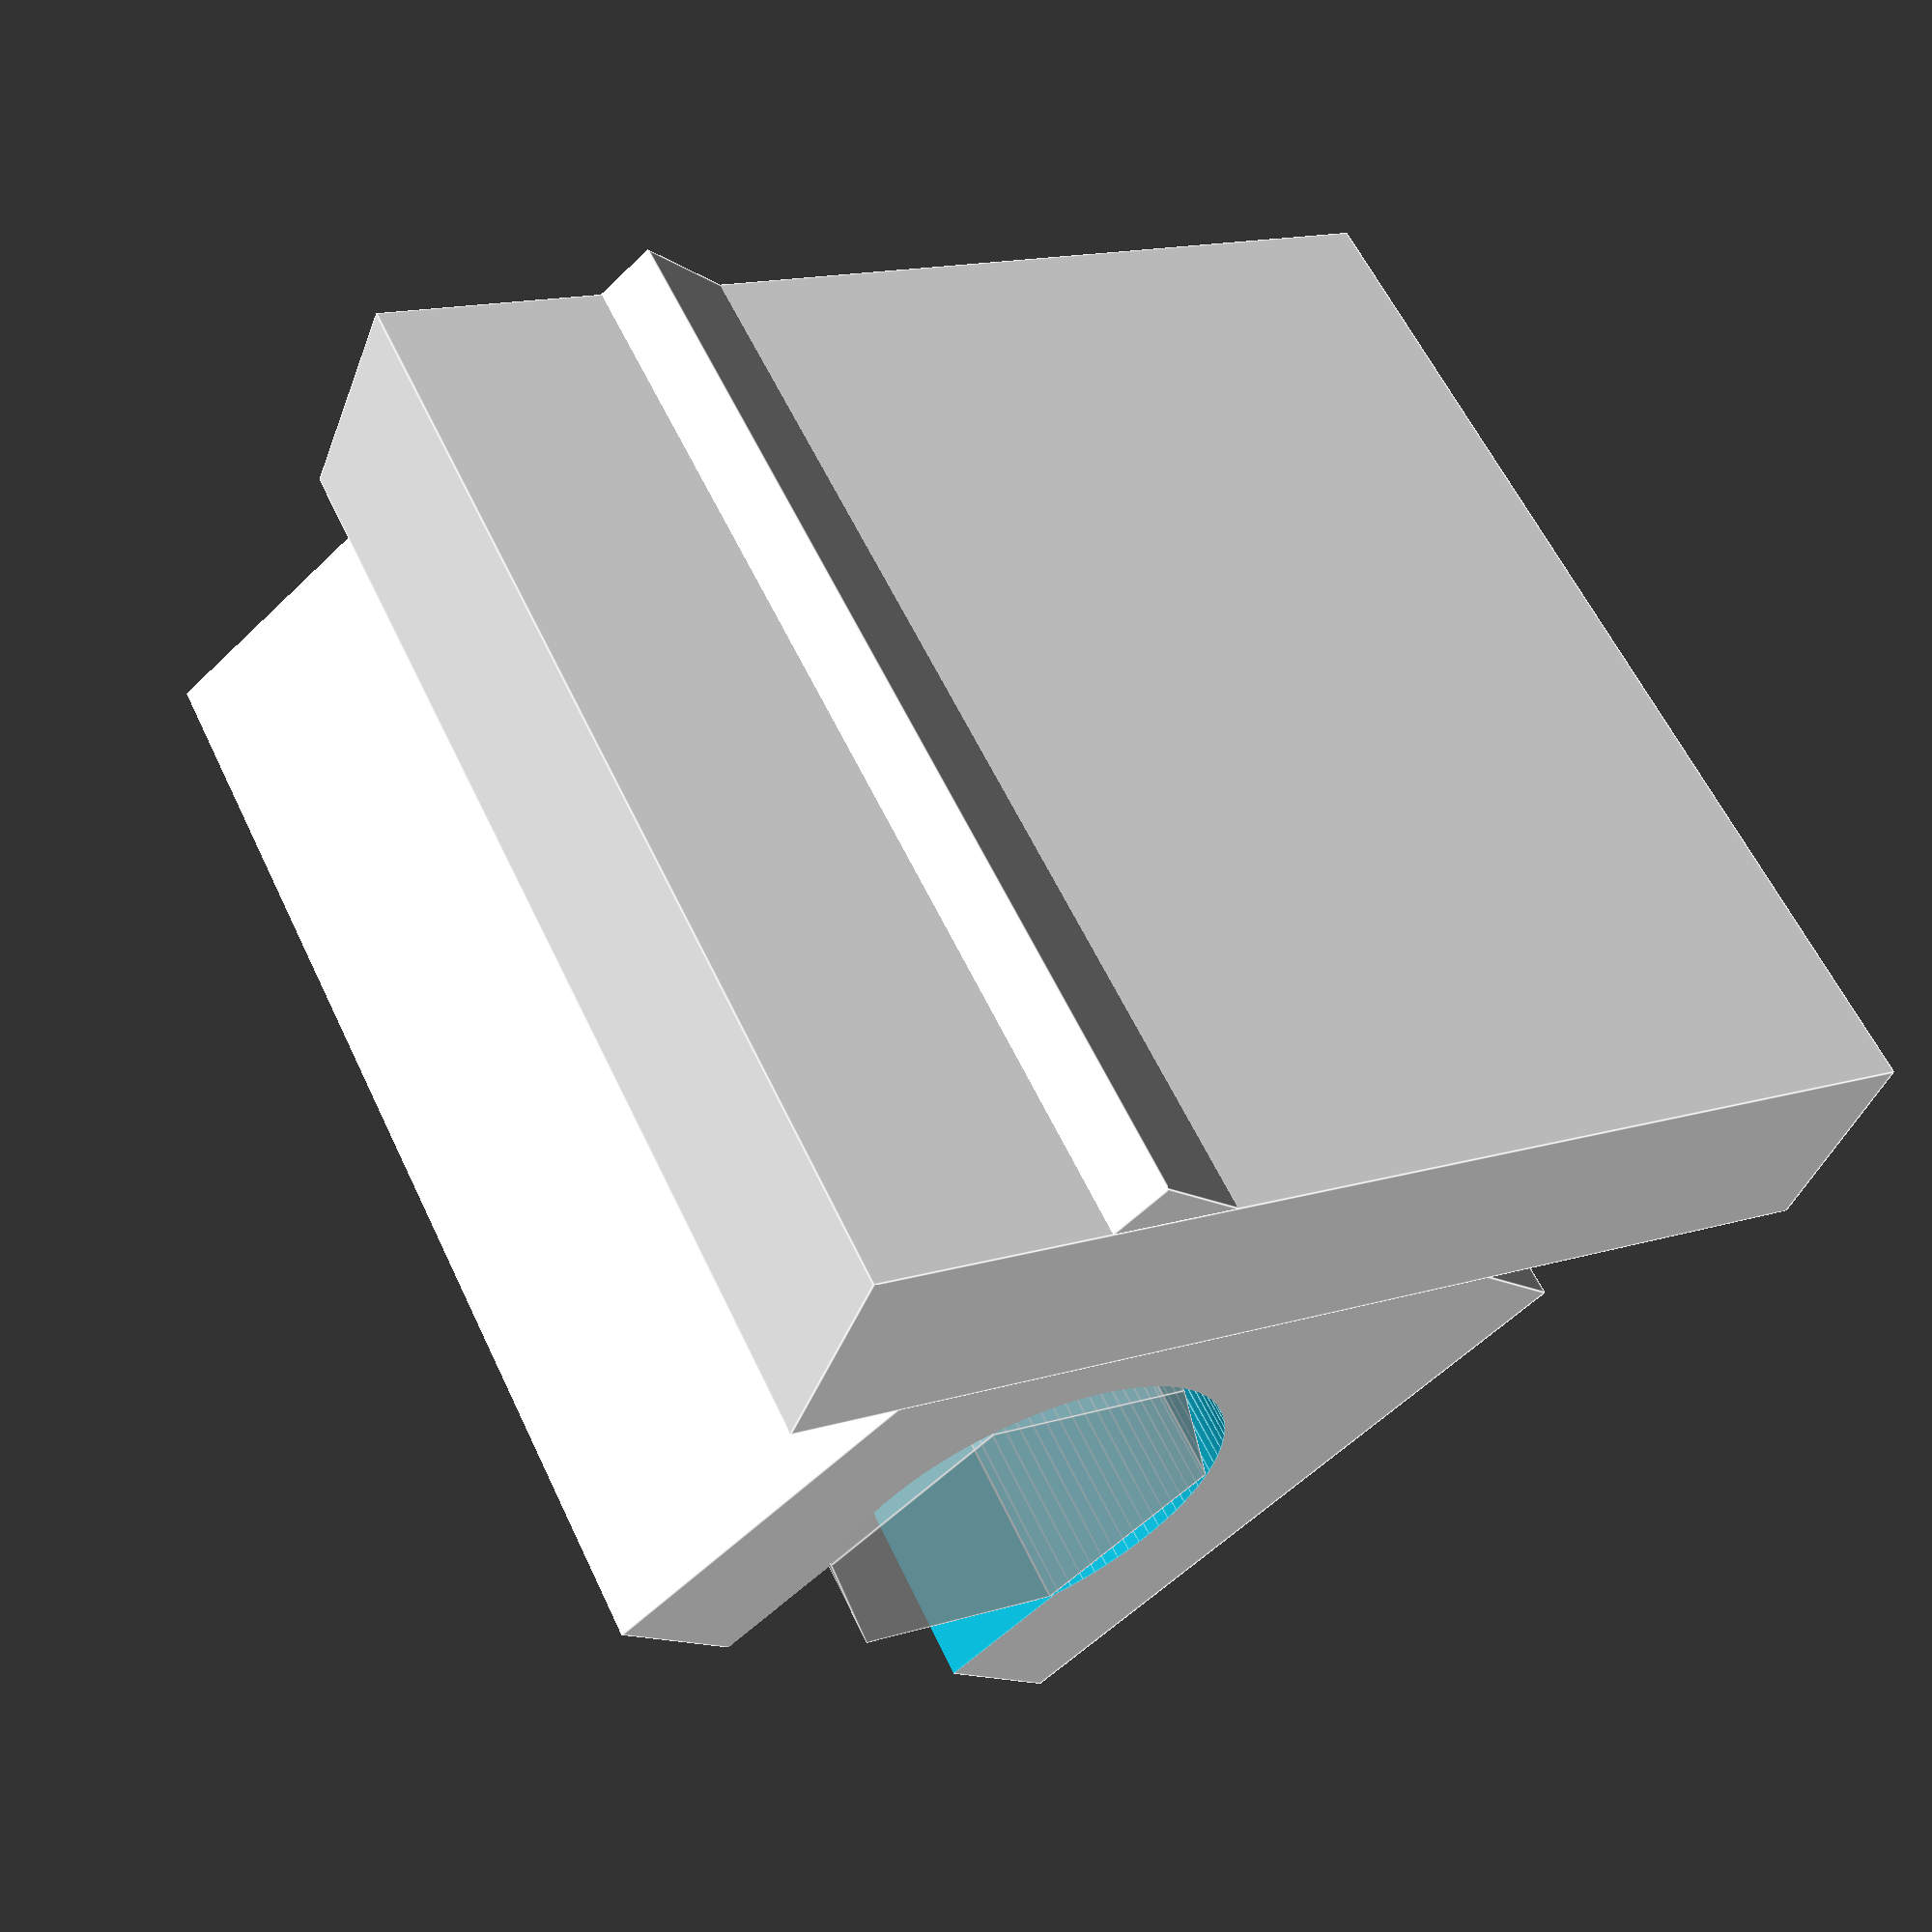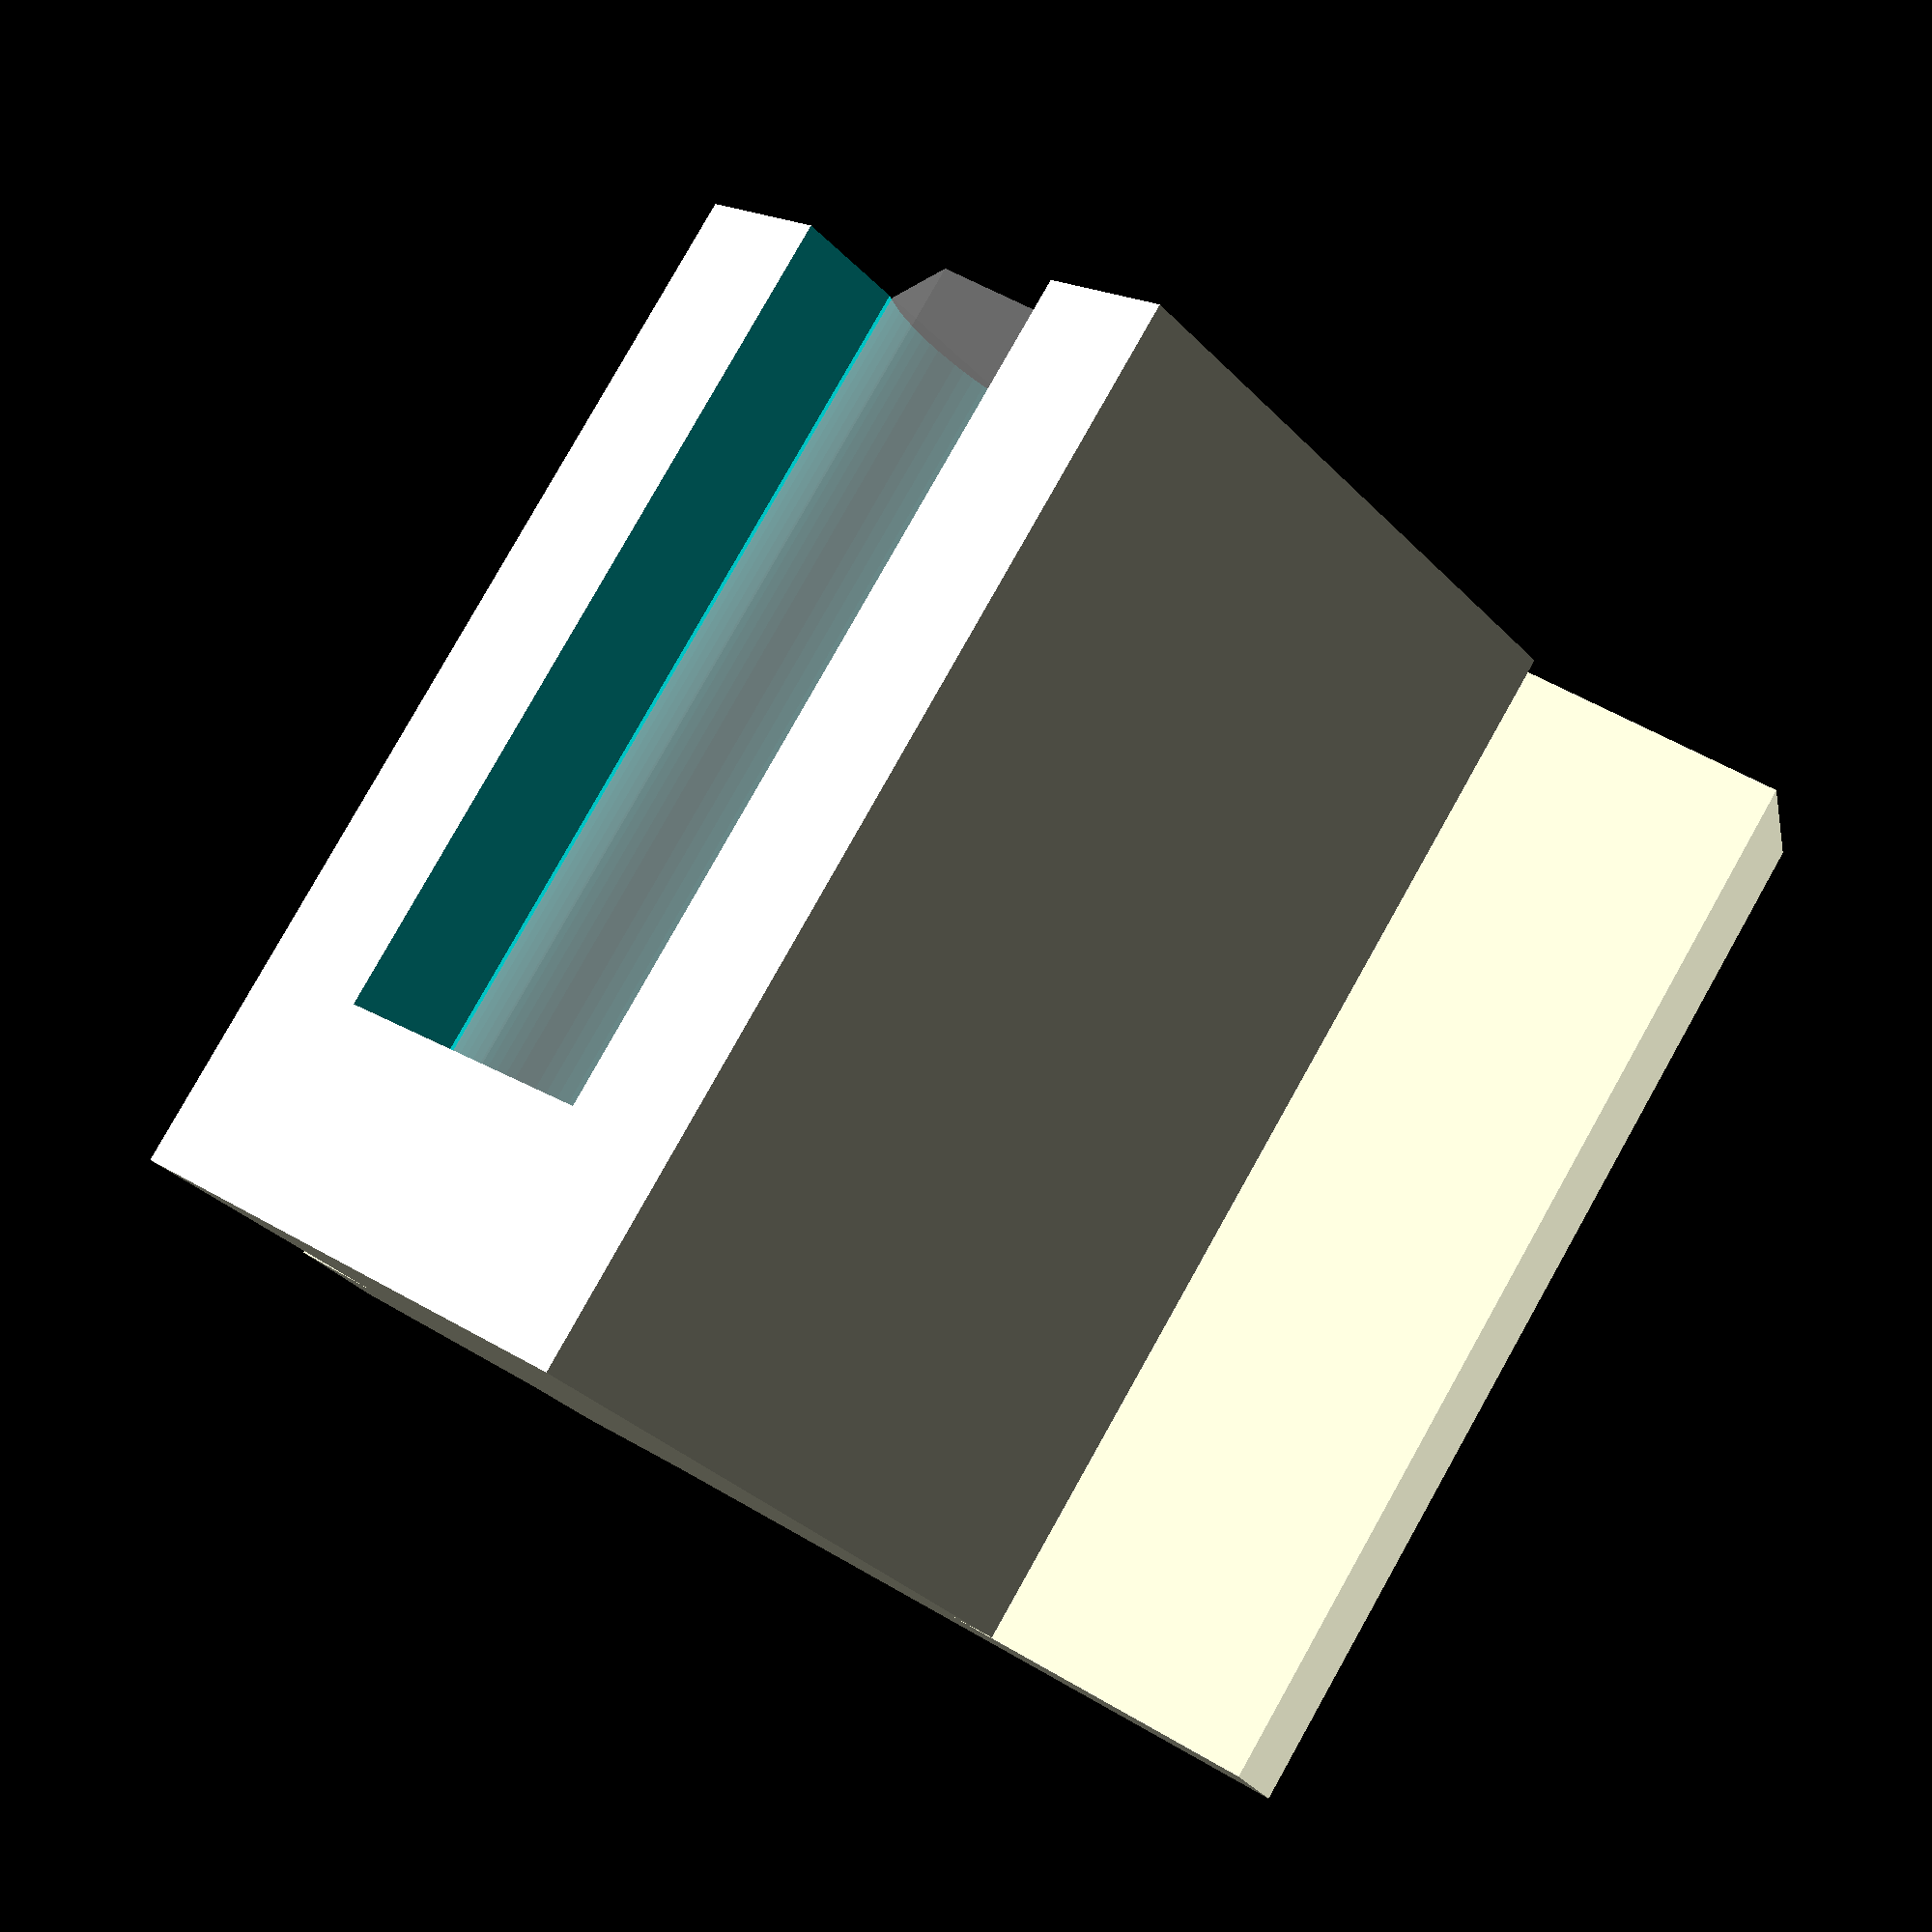
<openscad>
$fa =.01;
$fs=.3;


imperial_size_list = [.05, 1/16, 5/64, 3/32, 1/8, 5/32, 3/16, 7/32, 1/4, 5/16, 3/8];
imperial_label_list = [".05", "1/16", "5/64", "3/32", "1/8", "5/32", "3/16", "7/32", "1/4", "5/16", "3/8"];
assert(len(imperial_size_list) == len(imperial_label_list), "Count of imperial sizes and labels must be equal.");

metric_sizes = [2, 2.5, 3, 4, 5, 6, 8];


w=44.05;
h=116.8;

module key(w, h, d, r_bend){
    /*
    r_bend: bend radius is measured with inside curvature
     */
    r_bend_center = r_bend - d/2;
    circumdiameter=d*1/sin(60);
    translate([d/2,circumdiameter/2,0]){
        //long part
        rotate([0,0,90])
            cylinder(h-r_bend,d=circumdiameter, $fn=6);
        //short part
        translate([r_bend_center,0,h-d/2])
            rotate([0,90,0])
            rotate([0,0,90])
            cylinder(w-circumdiameter/2-r_bend_center,d=circumdiameter, $fn=6);
        //bent part
        translate([0,0,h-r_bend])
            rotate([90,-90,0])
            translate([0,-r_bend_center,0])
            rotate_extrude(angle=90, convexity=10)
            translate([r_bend_center,0,0])
            rotate([0,0,30])
            circle(d=circumdiameter, $fn=6);
    }
    %cube([w,circumdiameter,h]);
}

//!key(w,h,8,14);

module key_slot_neg(d,w,slop){
    //centered on the y axis, extending into the x axis, with slop in the z
    r=d/2;
    circumradius = r*1/sin(60);
    translate([0,0,-circumradius/2])
        rotate([0,90,0]){
            cylinder(h=w,r=circumradius+slop/2);
            %cylinder(h=w+1,r=circumradius,$fn=6);
        }
    translate([0,-r,0])
        cube([w,d+slop,max(10,d*1.5)]);
}



rotate([30,0,0]) difference(){
    h=15;
    translate([0.01,-15/2,0])cube([25,15,h]);
    translate([0,0,h-3]) key_slot_neg(8,20,.1);
}
translate([0,-25/2,-2.5])cube([25,25,5]);

















</openscad>
<views>
elev=220.8 azim=116.5 roll=19.3 proj=p view=edges
elev=195.2 azim=299.9 roll=169.1 proj=p view=wireframe
</views>
